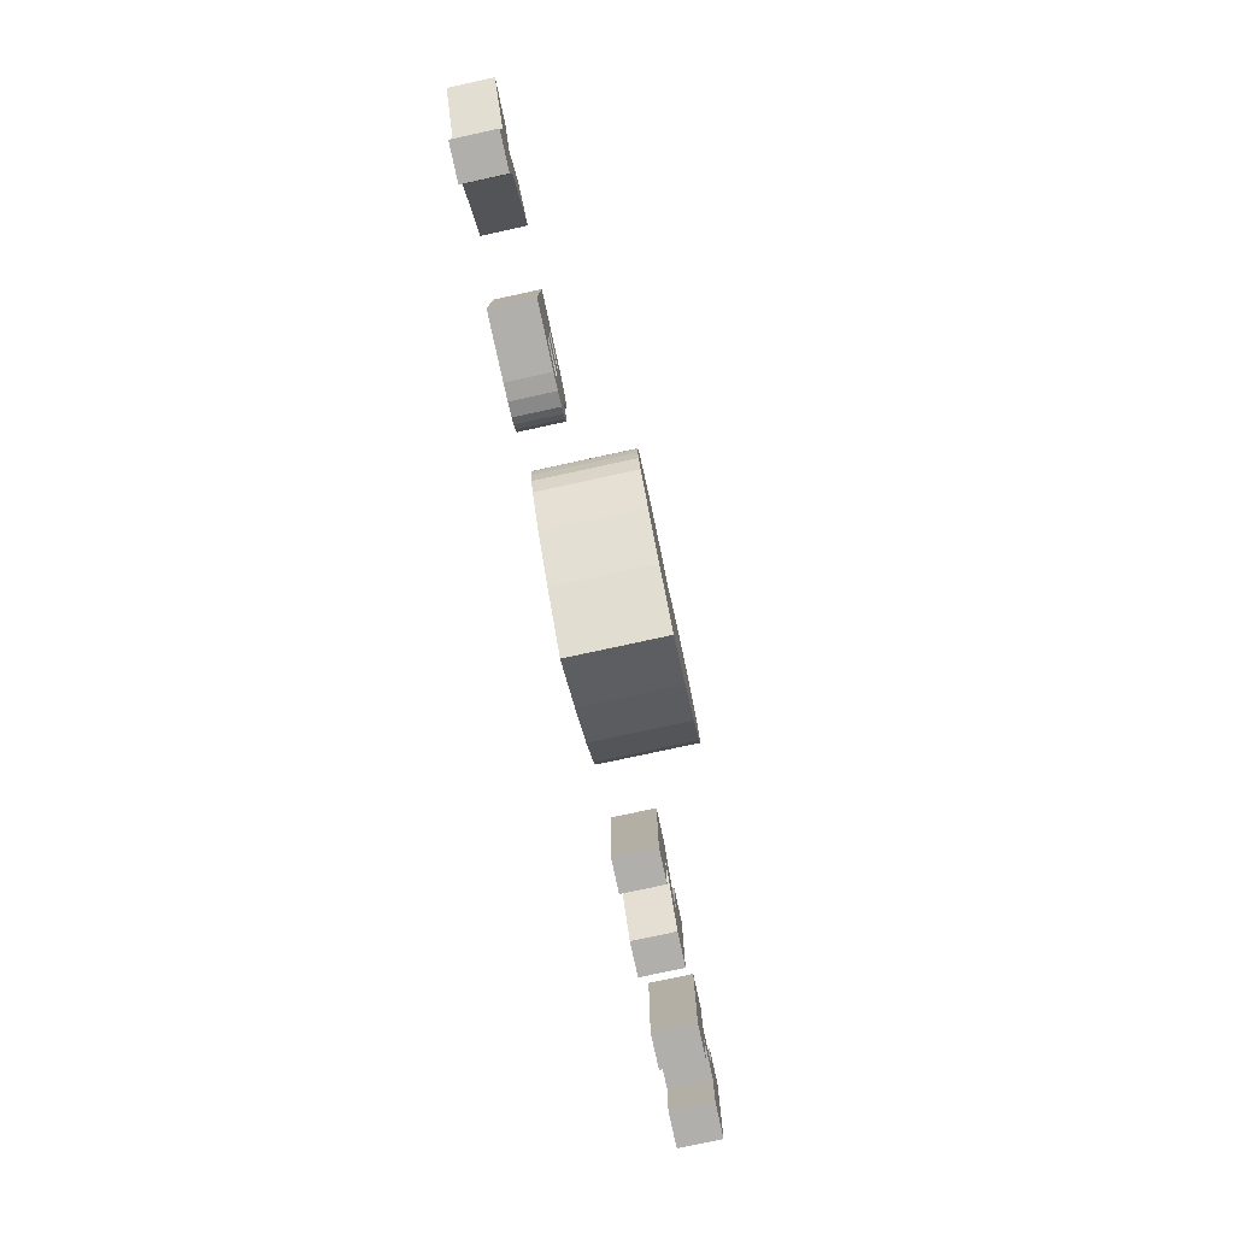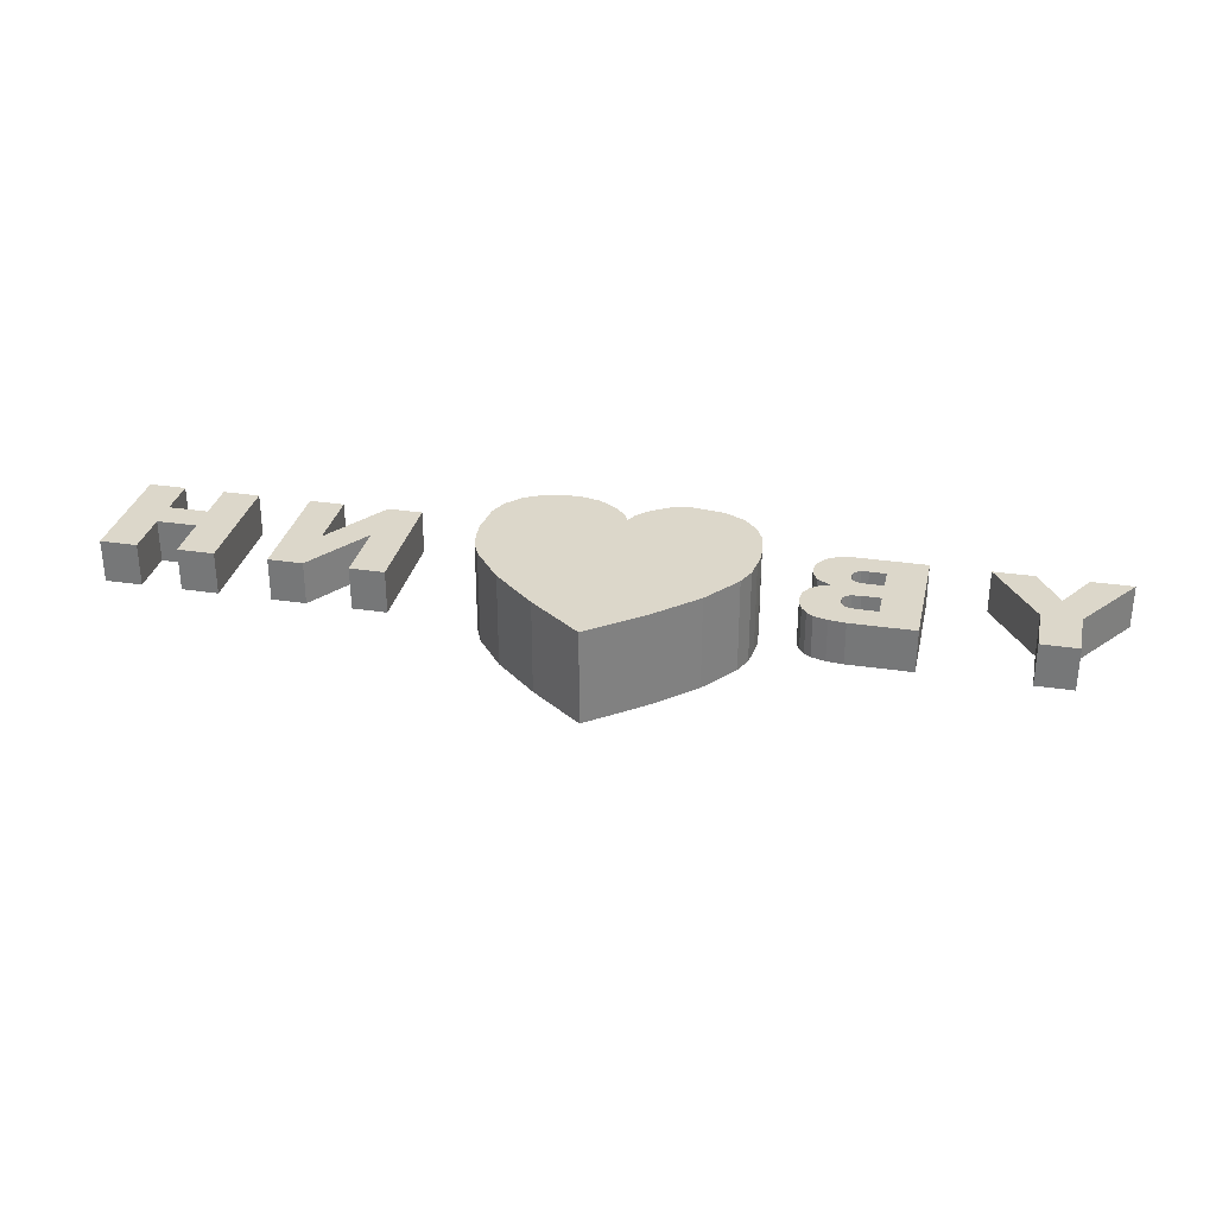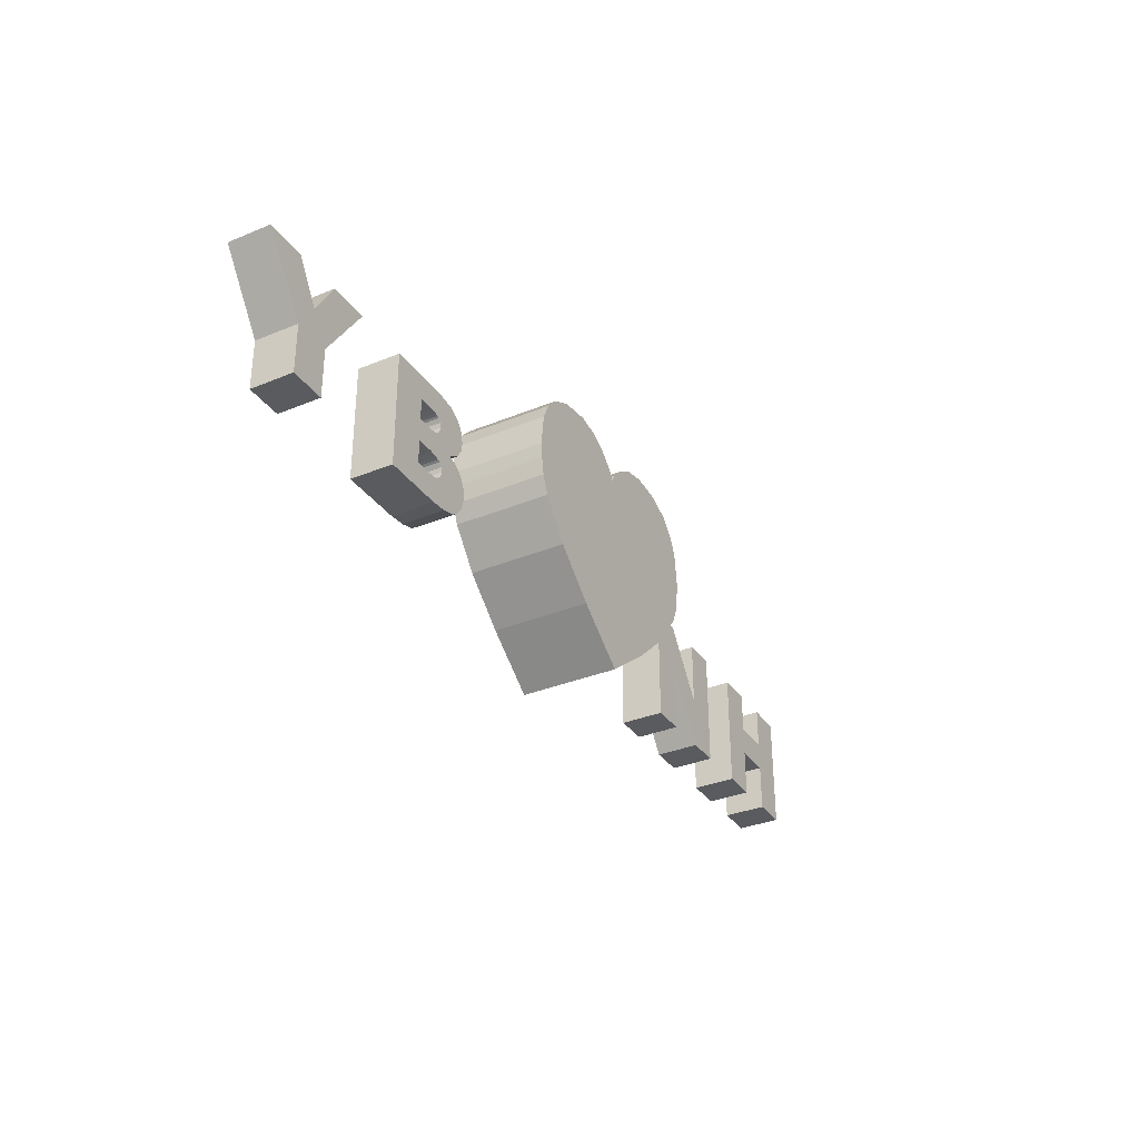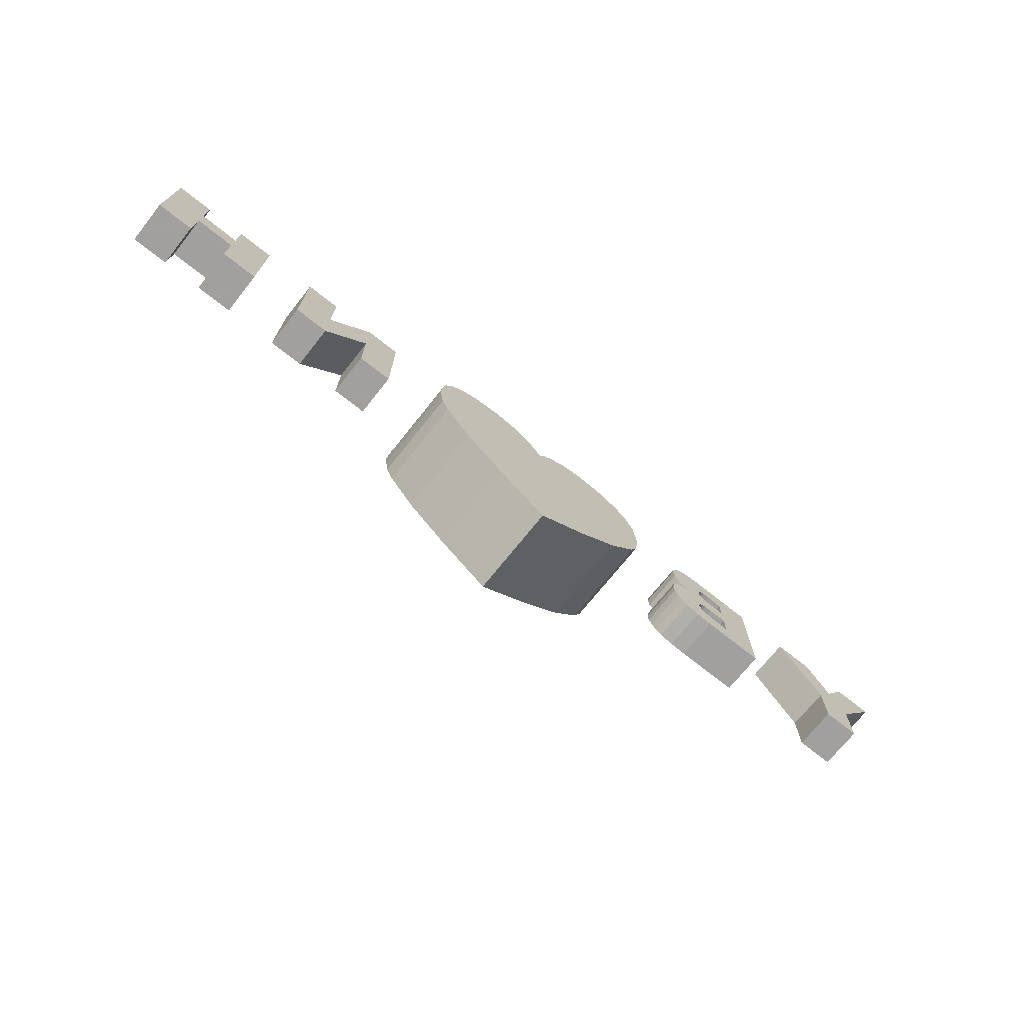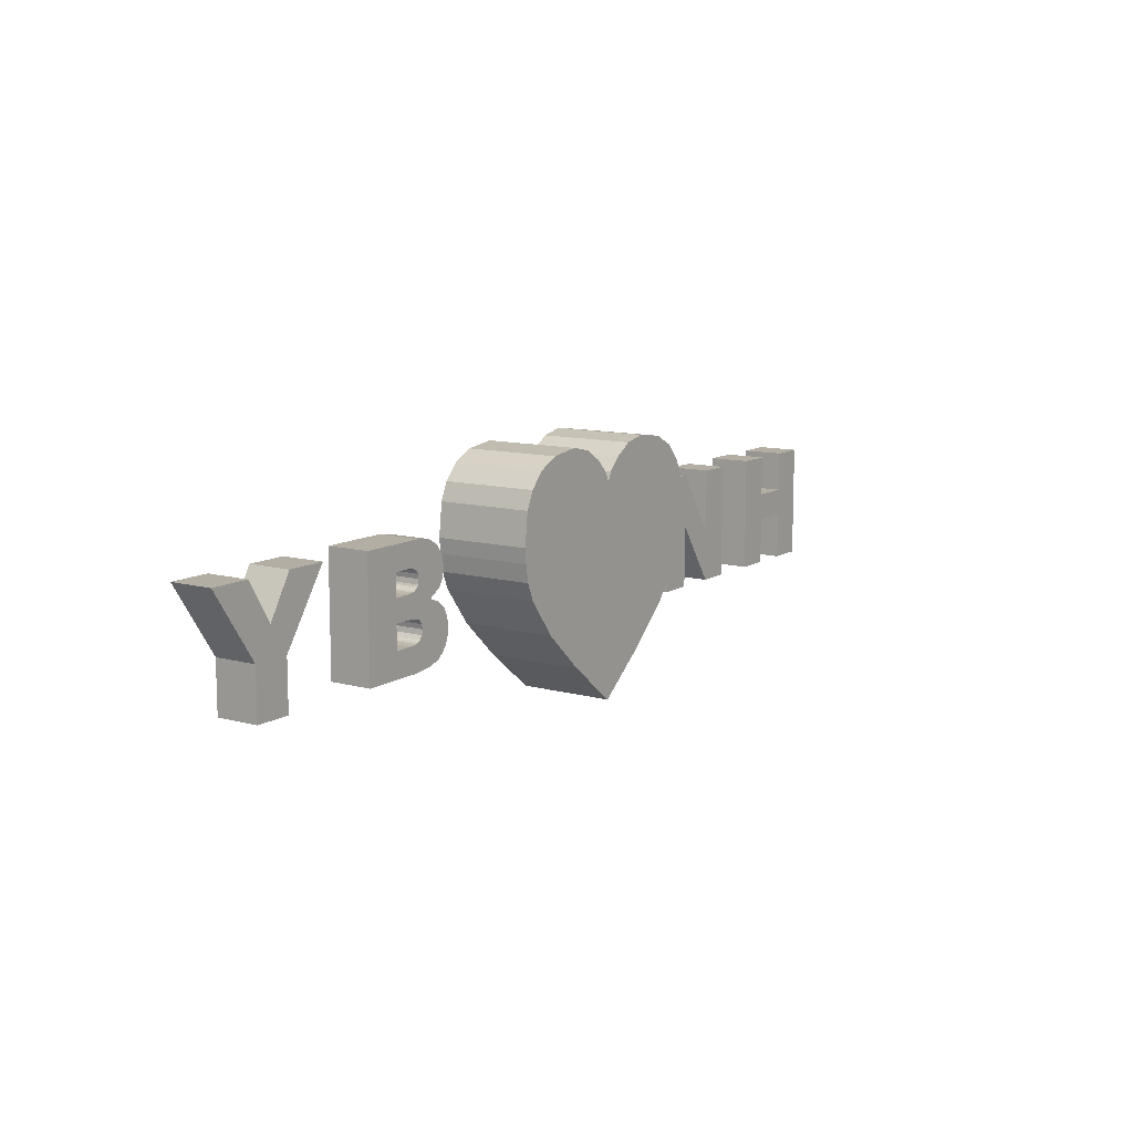
<metadata>
{"format":"obj","ext":"obj","renderer":"f3d","projection":"perspective","resolution":1024,"background":"white","views":[{"elev":-78.3,"azim":-77.8,"up":"+Z"},{"elev":30.8,"azim":-167.8,"up":"+Y"},{"elev":-33.3,"azim":-60.5,"up":"+Z"},{"elev":-71.9,"azim":141.5,"up":"+Z"},{"elev":11.0,"azim":-56.0,"up":"+Z"}]}
</metadata>
<code>
o obj_0
v -2.559 		1.077 		0.785
v -2.559 		0.56 		0.785
v -3.321 		0.56 		0.785
v -3.321 		1.077 		0.785
v -4.556 		1.077 		0.785
v -4.556 		0.56 		0.785
v -2.489 		1.077 		1.133
v -4.998 		0.56 		0.785
v -2.454 		1.077 		1.18
v -4.998 		1.077 		0.785
v -2.166 		1.077 		1.495
v -2.073 		1.077 		1.419
v -5.555 		0.56 		2.215
v -4.998 		0.56 		1.384
v -2.299 		0.56 		1.546
v -5.064 		0.56 		2.215
v -2.145 		0.56 		1.641
v -2.086 		0.56 		1.741
v -2.517 		1.077 		1.115
v -2.066 		0.56 		1.859
v -2.553 		1.077 		1.103
v -2.564 		1.077 		1.674
v -2.564 		0.56 		1.674
v -4.556 		1.077 		1.384
v -4.556 		0.56 		1.384
v -2.018 		1.077 		1.317
v -2 		1.077 		1.192
v -2.013 		1.077 		1.086
v -2.54 		0.56 		1.69
v -4.776 		0.56 		1.732
v 2.539 		0.56 		2.215
v -2.875 		1.077 		1.382
v -2.875 		1.077 		1.093
v 2.955 		0.56 		1.57
v 3.49 		0.56 		0.785
v 3.49 		0.56 		1.424
v -2.651 		1.077 		1.382
v -2.013 		0.56 		1.086
v -2.494 		1.077 		2.215
v -2.312 		1.077 		2.189
v -2.177 		1.077 		2.112
v -2 		0.56 		1.192
v -2.65 		1.077 		1.093
v -2.875 		0.56 		1.654
v -4.488 		1.077 		2.215
v -2.875 		0.56 		1.925
v -4.776 		1.077 		1.732
v -4.488 		0.56 		2.215
v -2.018 		0.56 		1.317
v -2.596 		1.077 		1.663
v -2.596 		0.56 		1.663
v -5.064 		1.077 		2.215
v -2.68 		0.56 		1.925
v -2.052 		1.077 		0.992
v -2.113 		1.077 		0.913
v -2.193 		1.077 		0.852
v -2.361 		1.077 		0.805
v -2.177 		0.56 		2.112
v -2.595 		0.56 		1.916
v -5.555 		1.077 		2.215
v -3.321 		1.077 		2.215
v -4.998 		1.077 		1.384
v -2.312 		0.56 		2.189
v -4 		1.077 		2.215
v -2.564 		0.56 		1.905
v 2.955 		1.077 		1.57
v 2.955 		1.077 		0.785
v -2.494 		0.56 		2.215
v 2.539 		1.077 		0.785
v -2.54 		1.077 		1.89
v -2.683 		0.56 		1.654
v -2.094 		0.56 		1.998
v 2.539 		1.077 		2.215
v -2.094 		1.077 		1.998
v 2.952 		1.077 		2.215
v 3.49 		1.077 		1.424
v 3.49 		1.077 		0.785
v -2.509 		1.077 		1.848
v 3.49 		1.077 		2.215
v -2.54 		0.56 		1.89
v 3.906 		1.077 		2.215
v 3.906 		1.077 		0.785
v -3.321 		0.56 		2.215
v -2.499 		1.077 		1.792
v -4 		0.56 		2.215
v 5.463 		1.077 		1.364
v 4.981 		1.077 		1.364
v 4.981 		1.077 		1.714
v 5.463 		1.077 		1.714
v -2.509 		1.077 		1.733
v -2.509 		0.56 		1.848
v 4.539 		1.077 		0.785
v 4.539 		1.077 		2.215
v 4.981 		1.077 		2.215
v 4.981 		1.077 		0.785
v -2.522 		1.077 		1.709
v 5.463 		1.077 		0.785
v -2.499 		0.56 		1.792
v 5.463 		1.077 		2.215
v 5.907 		1.077 		2.215
v 5.907 		1.077 		0.785
v -2.54 		1.077 		1.69
v -2.509 		0.56 		1.733
v -2.553 		0.56 		1.372
v -2.299 		1.077 		1.546
v -2.522 		0.56 		1.709
v -2.516 		0.56 		1.36
v 0.22 		1.077 		2.65
v 0.366 		1.077 		2.804
v 0.585 		1.077 		2.941
v 0.859 		1.077 		3
v 1.23 		1.077 		2.95
v 1.49 		1.077 		2.82
v 1.658 		1.077 		2.635
v -2.066 		1.077 		1.859
v -2.489 		0.56 		1.344
v 1.753 		1.077 		2.423
v -2.086 		1.077 		1.741
v 1.8 		1.077 		2.026
v -2.145 		1.077 		1.641
v 1.782 		1.077 		1.846
v 1.75 		1.077 		1.636
v 1.659 		1.077 		1.421
v 2.952 		0.56 		2.215
v -2.073 		0.56 		1.419
v -2.454 		0.56 		1.299
v 3.49 		0.56 		2.215
v 0.114 		1.077 		2.65
v 3.906 		0.56 		0.785
v 0.167 		1.077 		2.538
v 3.906 		0.56 		2.215
v 5.463 		0.56 		1.714
v 4.981 		0.56 		1.714
v 4.981 		0.56 		1.364
v 5.463 		0.56 		1.364
v -2.443 		0.56 		1.242
v 0.859 		-0.077 		3
v 1.23 		-0.077 		2.95
v 4.539 		0.56 		2.215
v -2.166 		0.56 		1.495
v 4.539 		0.56 		0.785
v 4.981 		0.56 		0.785
v 4.981 		0.56 		2.215
v 5.463 		0.56 		2.215
v 0.585 		-0.077 		2.941
v 1.32 		1.077 		0.975
v -2.454 		0.56 		1.18
v 5.463 		0.56 		0.785
v 0.808 		1.077 		0.503
v 5.907 		0.56 		0.785
v 0.167 		1.077 		0
v 5.907 		0.56 		2.215
v 2.955 		0.56 		0.785
v 0.366 		-0.077 		2.804
v -2.489 		0.56 		1.133
v 0.22 		-0.077 		2.65
v -2.553 		1.077 		1.372
v -2.517 		0.56 		1.115
v -0.475 		1.077 		0.503
v -0.987 		1.077 		0.975
v -1.326 		1.077 		1.421
v -1.417 		1.077 		1.636
v -1.449 		1.077 		1.846
v -1.467 		1.077 		2.026
v -2.516 		1.077 		1.36
v -2.875 		1.077 		1.654
v -1.42 		1.077 		2.423
v -2.875 		1.077 		1.925
v -1.325 		1.077 		2.635
v -1.157 		1.077 		2.82
v -0.897 		1.077 		2.95
v -0.526 		1.077 		3
v -0.252 		1.077 		2.941
v -2.553 		0.56 		1.103
v -0.032 		1.077 		2.804
v -2.489 		1.077 		1.344
v 2.539 		0.56 		0.785
v -2.68 		1.077 		1.925
v 0.114 		-0.077 		2.65
v -2.454 		1.077 		1.299
v -2.595 		1.077 		1.916
v -2.875 		0.56 		1.093
v -2.875 		0.56 		1.382
v -2.564 		1.077 		1.905
v -2.443 		1.077 		1.242
v 0.167 		-0.077 		2.538
v -2.651 		0.56 		1.382
v -2.683 		1.077 		1.654
v 0.167 		-0.077 		0
v -2.65 		0.56 		1.093
v 0.808 		-0.077 		0.503
v 1.32 		-0.077 		0.975
v 1.659 		-0.077 		1.421
v 1.75 		-0.077 		1.636
v 1.782 		-0.077 		1.846
v 1.8 		-0.077 		2.026
v 1.753 		-0.077 		2.423
v -2.052 		0.56 		0.992
v 1.658 		-0.077 		2.635
v 1.49 		-0.077 		2.82
v -0.032 		-0.077 		2.804
v -2.361 		0.56 		0.805
v -2.193 		0.56 		0.852
v -2.113 		0.56 		0.913
v -0.252 		-0.077 		2.941
v -0.526 		-0.077 		3
v -0.897 		-0.077 		2.95
v -1.157 		-0.077 		2.82
v -1.325 		-0.077 		2.635
v -1.42 		-0.077 		2.423
v -1.467 		-0.077 		2.026
v -1.449 		-0.077 		1.846
v -1.417 		-0.077 		1.636
v -1.326 		-0.077 		1.421
v -0.987 		-0.077 		0.975
v -0.475 		-0.077 		0.503
g group_0_undefined
f 1 2 4
f 4 2 3
f 5 6 10
f 10 6 8
f 12 26 185
f 185 180 12
f 13 14 16
f 27 28 185
f 26 27 185
f 6 5 24
f 6 24 25
f 8 6 14
f 6 25 14
f 16 14 30
f 9 185 28
f 28 54 9
f 55 56 9
f 54 55 9
f 18 98 17
f 20 98 18
f 17 103 15
f 23 107 29
f 166 188 32
f 37 32 188
f 28 27 42
f 28 42 38
f 19 7 57
f 45 47 30
f 45 30 48
f 23 22 50
f 23 50 51
f 26 49 42
f 26 42 27
f 21 1 43
f 43 1 33
f 30 47 52
f 30 52 16
f 19 57 21
f 7 9 56
f 57 7 56
f 1 21 57
f 4 33 1
f 41 58 72
f 13 60 62
f 13 62 14
f 41 70 40
f 178 39 181
f 39 168 61
f 4 61 32
f 32 33 4
f 14 62 10
f 14 10 8
f 41 40 63
f 41 63 58
f 67 69 66
f 40 39 68
f 40 68 63
f 24 5 10
f 45 24 47
f 64 24 45
f 10 62 24
f 62 60 52
f 72 74 41
f 76 66 75
f 77 66 76
f 73 75 66
f 73 66 69
f 52 47 62
f 47 24 62
f 44 183 71
f 46 83 44
f 68 39 83
f 79 81 76
f 81 82 76
f 77 76 82
f 83 39 61
f 80 65 70
f 78 70 41
f 63 68 65
f 86 87 88
f 86 88 89
f 45 48 64
f 85 64 48
f 16 52 60
f 16 60 13
f 80 70 78
f 80 78 91
f 41 74 78
f 94 88 93
f 88 87 93
f 92 93 87
f 92 87 95
f 49 136 42
f 84 78 115
f 74 115 78
f 91 78 84
f 91 84 98
f 89 100 86
f 99 100 89
f 100 101 86
f 97 86 101
f 46 53 68
f 83 46 68
f 98 84 90
f 98 90 103
f 90 84 120
f 118 120 84
f 115 118 84
f 91 58 80
f 65 80 63
f 103 90 96
f 103 96 106
f 98 20 91
f 103 17 98
f 20 72 91
f 106 15 103
f 106 96 102
f 106 102 29
f 116 15 107
f 107 23 104
f 72 20 115
f 72 115 74
f 29 15 106
f 63 80 58
f 58 91 72
f 110 111 109
f 111 112 109
f 108 109 112
f 108 112 113
f 108 113 114
f 108 114 117
f 108 117 119
f 121 130 119
f 122 130 121
f 123 130 122
f 36 124 34
f 35 36 34
f 31 34 124
f 126 15 116
f 35 129 36
f 129 131 36
f 127 36 131
f 22 23 102
f 29 102 23
f 49 26 125
f 12 125 26
f 132 133 134
f 132 134 135
f 136 125 126
f 115 20 18
f 115 18 118
f 112 111 137
f 112 137 138
f 12 11 140
f 12 140 125
f 108 119 130
f 130 123 146
f 130 146 149
f 142 134 141
f 139 141 134
f 139 134 133
f 139 133 143
f 111 110 145
f 111 145 137
f 150 152 135
f 148 150 135
f 132 135 152
f 144 132 152
f 147 38 136
f 29 107 15
f 151 159 149
f 153 67 66
f 153 66 34
f 110 109 154
f 110 154 145
f 15 140 105
f 11 105 140
f 34 66 77
f 34 77 35
f 155 203 147
f 125 140 126
f 15 126 140
f 120 17 15
f 120 15 105
f 109 108 156
f 109 156 154
f 76 75 124
f 76 124 36
f 37 157 104
f 18 17 120
f 18 120 118
f 125 136 49
f 158 202 155
f 79 76 36
f 79 36 127
f 107 104 157
f 107 157 165
f 46 44 166
f 46 166 168
f 129 82 81
f 129 81 131
f 174 202 158
f 42 136 38
f 161 162 160
f 162 163 160
f 163 164 160
f 164 167 160
f 167 169 160
f 169 170 160
f 170 171 160
f 171 172 160
f 172 173 160
f 173 175 160
f 159 160 130
f 128 130 160
f 175 128 160
f 159 130 149
f 93 92 141
f 93 141 139
f 116 107 165
f 116 165 176
f 53 46 168
f 53 168 178
f 177 31 69
f 135 134 87
f 135 87 86
f 203 155 202
f 69 31 73
f 59 53 178
f 59 178 181
f 116 176 180
f 116 180 126
f 89 88 133
f 89 133 132
f 67 153 177
f 67 177 69
f 146 123 192
f 193 192 123
f 142 95 87
f 142 87 134
f 65 59 181
f 65 181 184
f 82 129 35
f 82 35 77
f 126 180 185
f 126 185 136
f 133 88 94
f 133 94 143
f 51 71 187
f 95 142 141
f 95 141 92
f 50 188 71
f 50 71 51
f 179 186 130
f 179 130 128
f 135 86 97
f 135 97 148
f 150 148 97
f 150 97 101
f 136 185 9
f 136 9 147
f 186 156 130
f 108 130 156
f 152 150 101
f 152 101 100
f 99 89 132
f 99 132 144
f 71 188 166
f 71 166 44
f 187 104 51
f 183 187 71
f 51 104 23
f 44 83 183
f 124 75 73
f 124 73 31
f 147 9 7
f 147 7 155
f 159 151 189
f 131 81 79
f 131 79 127
f 65 184 70
f 149 191 189
f 149 189 151
f 155 7 19
f 155 19 158
f 143 94 93
f 143 93 139
f 146 192 191
f 146 191 149
f 190 2 174
f 182 2 190
f 100 99 144
f 100 144 152
f 158 19 21
f 158 21 174
f 31 177 34
f 153 34 177
f 195 196 186
f 194 195 186
f 156 186 196
f 154 156 196
f 145 154 196
f 137 145 196
f 197 138 196
f 199 138 197
f 200 138 199
f 137 196 138
f 128 175 201
f 128 201 179
f 96 90 105
f 120 105 90
f 180 176 105
f 102 96 105
f 38 147 198
f 202 174 2
f 204 147 203
f 198 147 204
f 183 182 33
f 183 33 32
f 175 173 205
f 175 205 201
f 179 211 186
f 166 32 61
f 187 183 32
f 187 32 37
f 2 182 3
f 182 183 3
f 3 183 83
f 53 59 68
f 59 65 68
f 173 172 206
f 173 206 205
f 30 14 25
f 168 166 61
f 193 194 186
f 216 191 186
f 193 186 192
f 104 187 37
f 48 30 25
f 48 25 85
f 172 171 207
f 172 207 206
f 178 168 39
f 192 186 191
f 189 191 216
f 21 43 190
f 21 190 174
f 171 170 208
f 171 208 207
f 40 184 39
f 190 43 33
f 190 33 182
f 170 169 209
f 170 209 208
f 56 203 202
f 56 202 57
f 169 167 210
f 169 210 209
f 55 204 203
f 55 203 56
f 165 157 22
f 167 164 211
f 167 211 210
f 54 198 204
f 54 204 55
f 208 209 207
f 209 210 207
f 210 211 207
f 206 207 211
f 212 186 211
f 213 186 212
f 214 186 213
f 215 186 214
f 216 186 215
f 201 211 179
f 205 211 201
f 206 211 205
f 184 40 70
f 181 39 184
f 211 164 163
f 211 163 212
f 38 198 54
f 38 54 28
f 163 162 213
f 163 213 212
f 202 2 1
f 202 1 57
f 123 122 194
f 123 194 193
f 22 102 165
f 105 165 102
f 188 50 37
f 61 4 3
f 61 3 83
f 162 161 214
f 162 214 213
f 85 25 64
f 24 64 25
f 122 121 195
f 122 195 194
f 161 160 215
f 161 215 214
f 50 22 157
f 37 50 157
f 121 119 196
f 121 196 195
f 159 216 215
f 159 215 160
f 176 165 105
f 119 117 197
f 119 197 196
f 189 216 159
f 117 114 199
f 117 199 197
f 114 113 200
f 114 200 199
f 11 12 180
f 105 11 180
f 113 112 138
f 113 138 200

</code>
